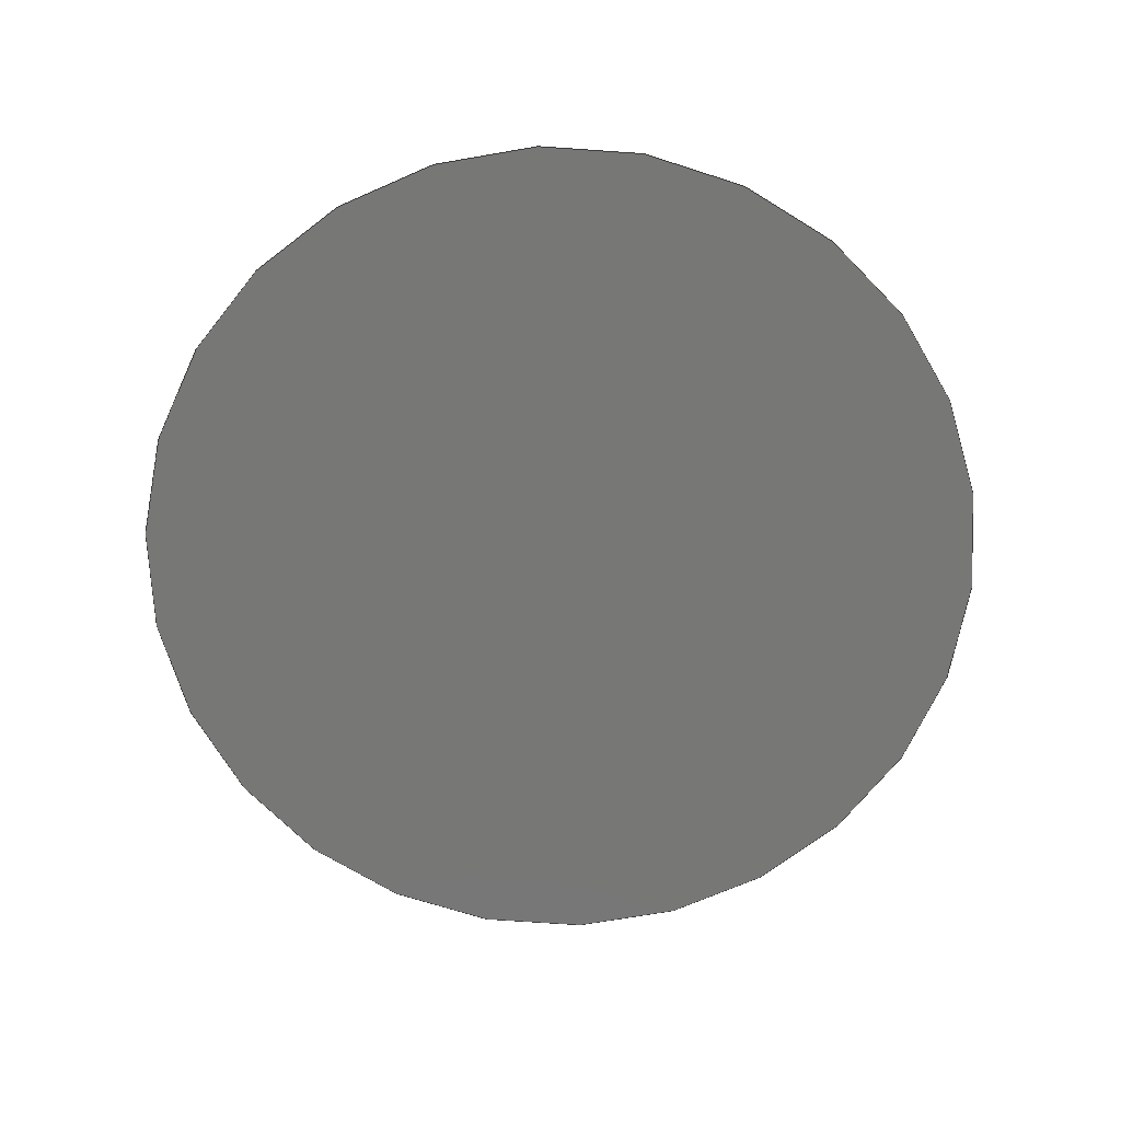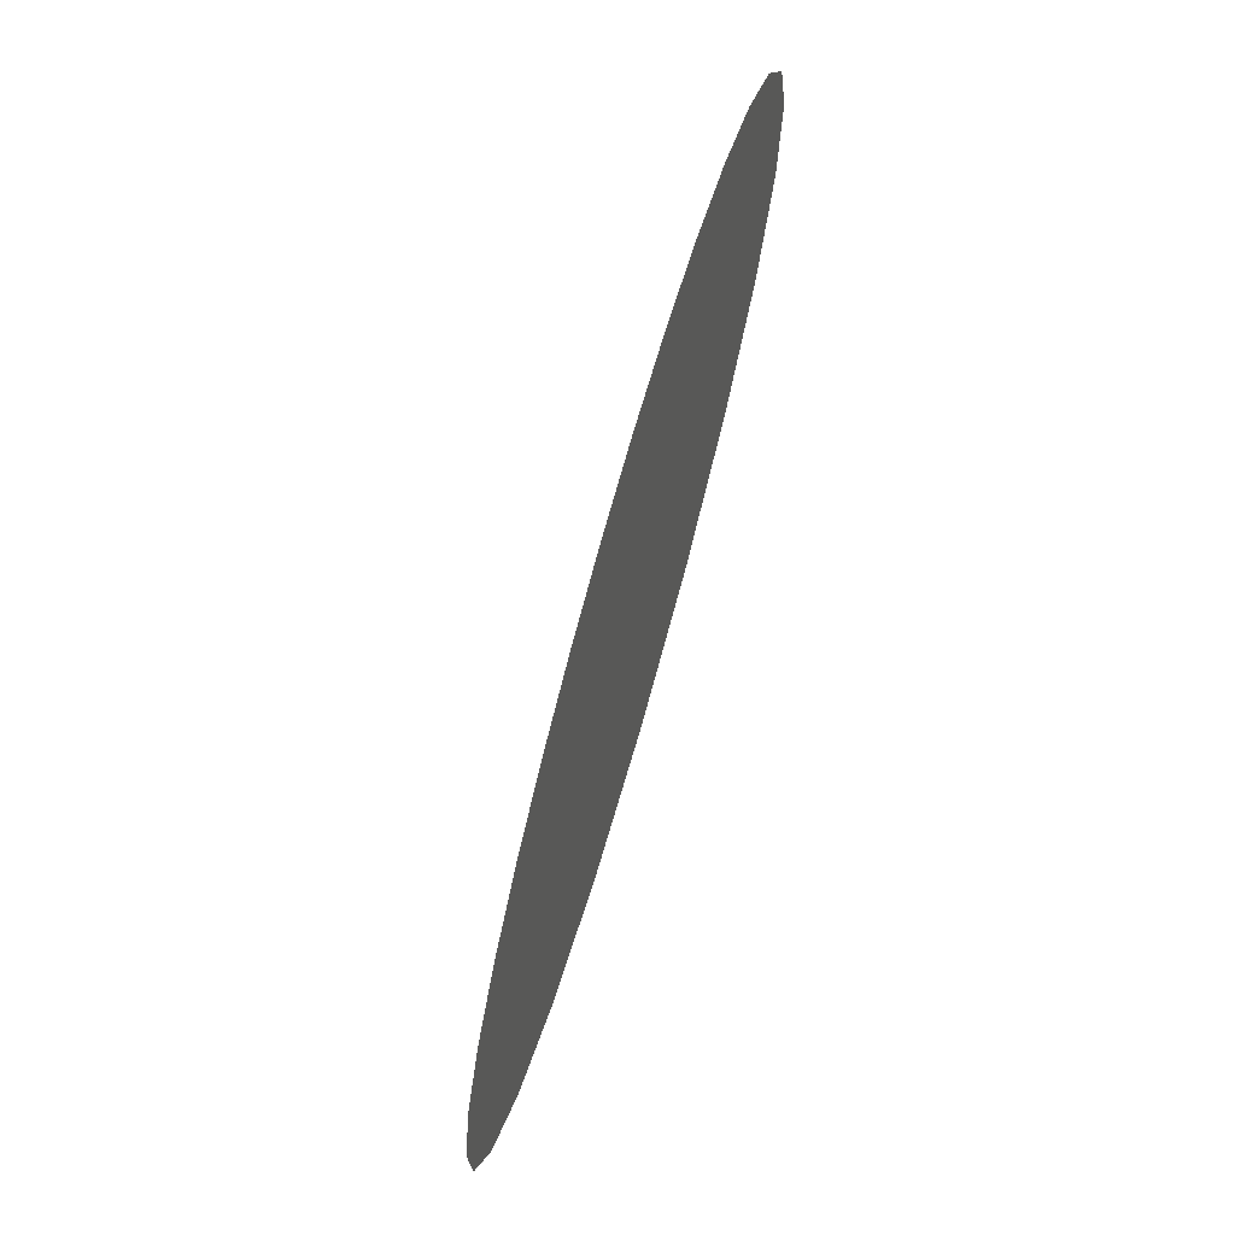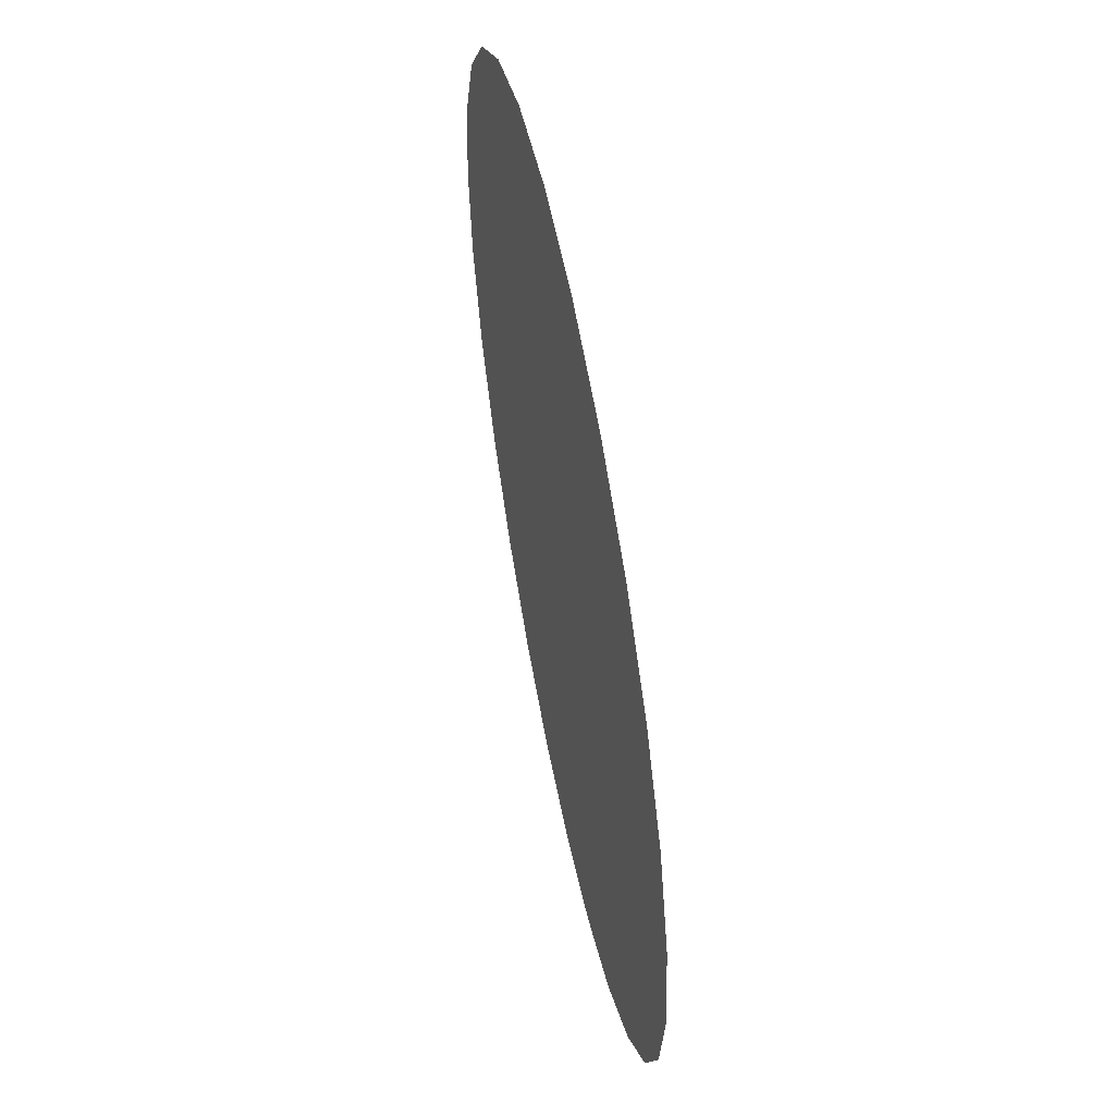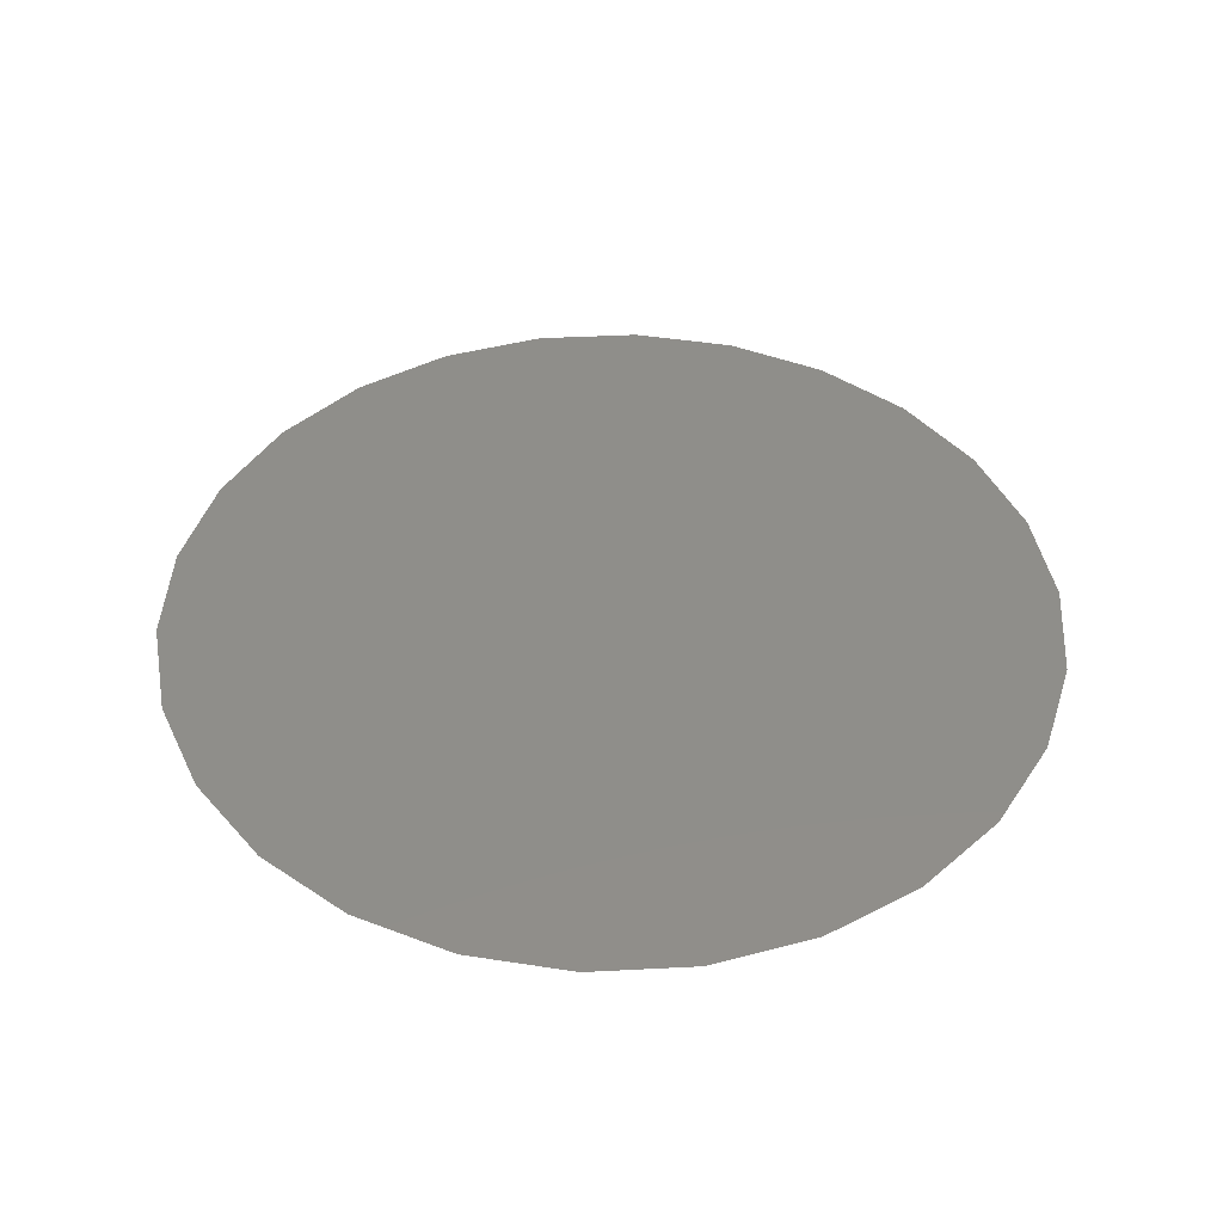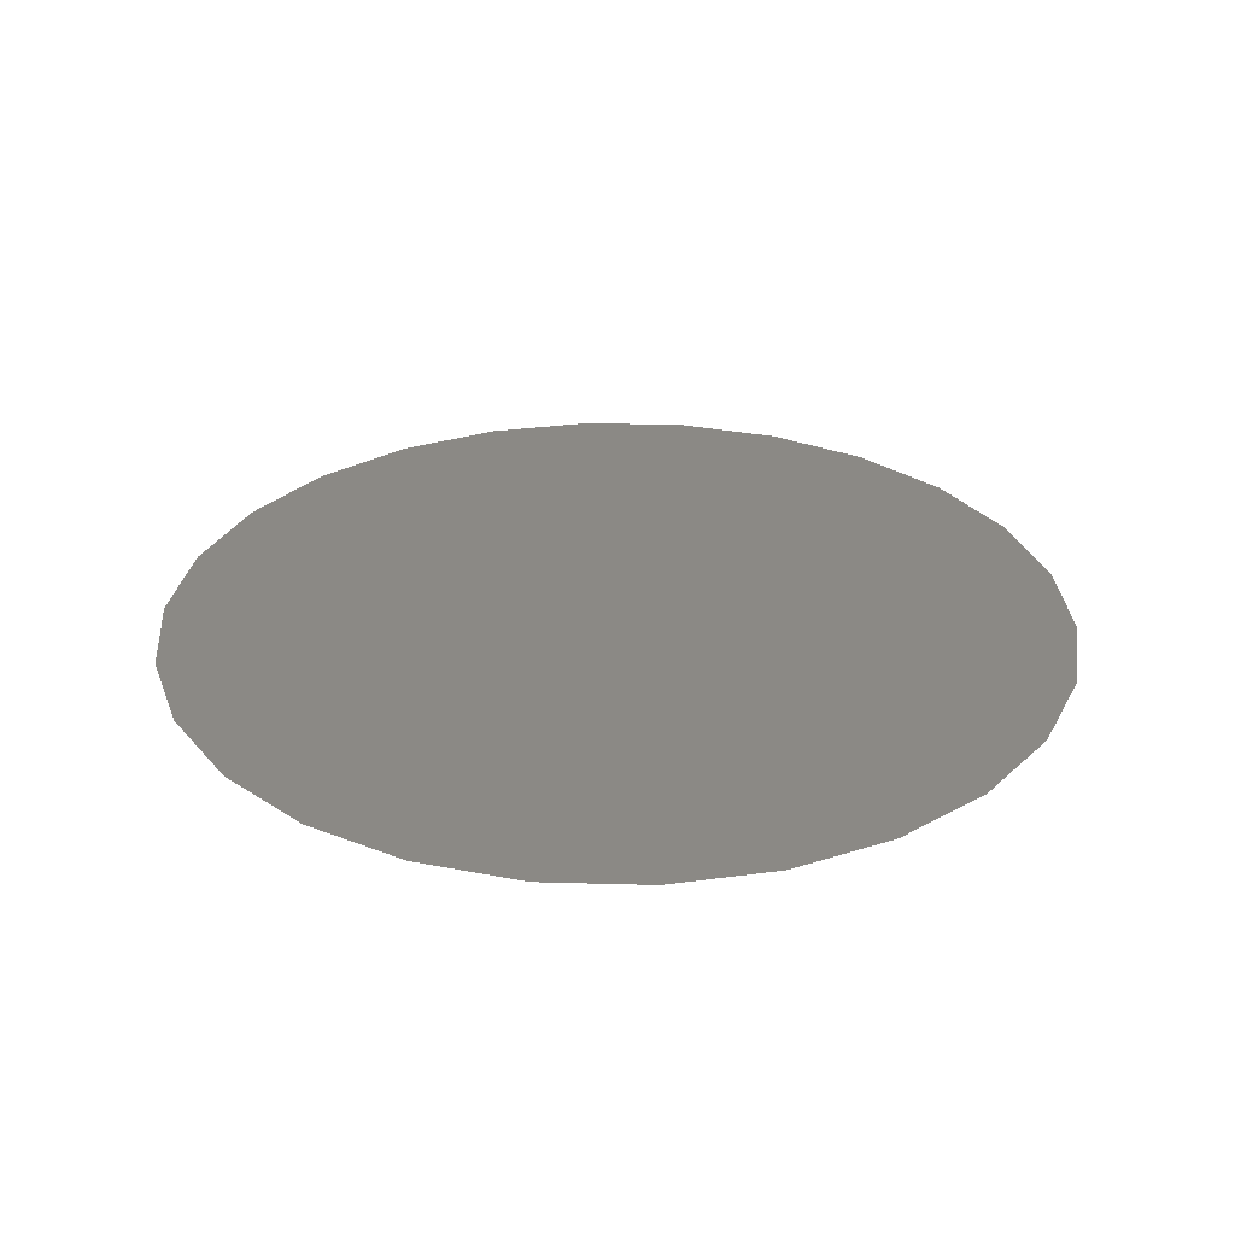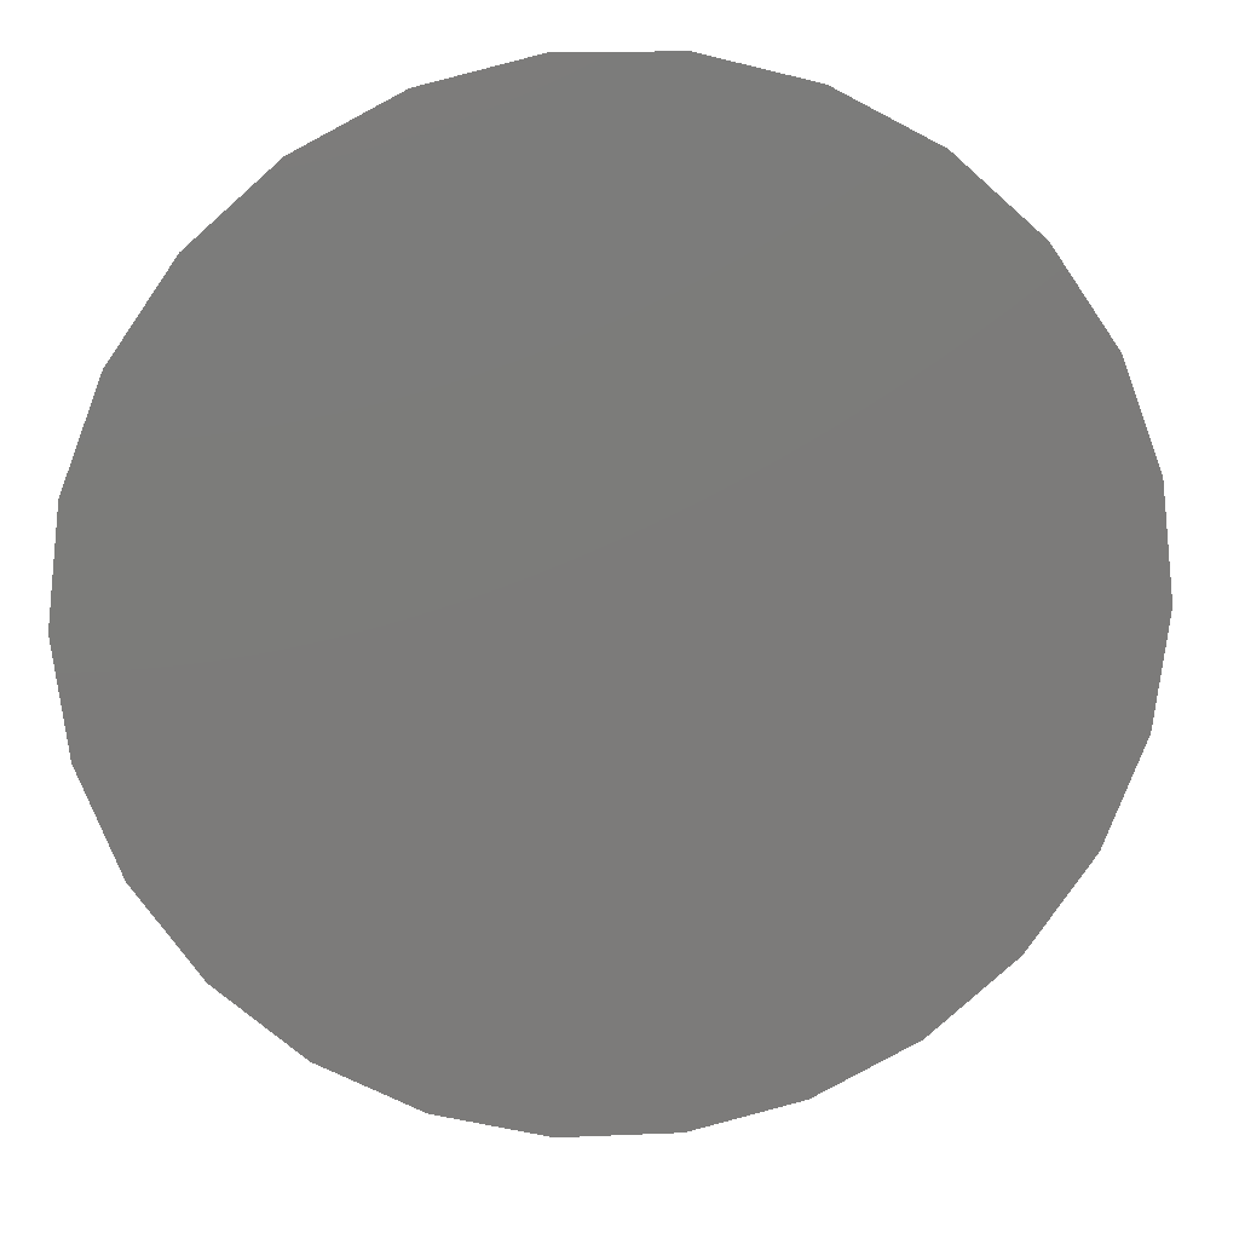
<metadata>
{"format":"step","ext":"stp","renderer":"f3d","projection":"perspective","resolution":1024,"background":"white","views":[{"elev":-69.6,"azim":-59.4,"up":"+Z"},{"elev":-74.1,"azim":73.9,"up":"+Y"},{"elev":57.9,"azim":78.9,"up":"+Y"},{"elev":43.9,"azim":-141.9,"up":"+Z"},{"elev":29.6,"azim":-177.6,"up":"+Z"},{"elev":15.3,"azim":-5.2,"up":"+Y"}]}
</metadata>
<code>
ISO-10303-21;
DATA;

#1=APPLICATION_PROTOCOL_DEFINITION('international standard','automotive_design',2000,#2);
  #2=APPLICATION_CONTEXT('core data for automotive mechanical design processes');
#3=SHAPE_DEFINITION_REPRESENTATION(#4,#10);
  #4=PRODUCT_DEFINITION_SHAPE('','',#5);
    #5=PRODUCT_DEFINITION('design','',#6,#9);
      #6=PRODUCT_DEFINITION_FORMATION('','',#7);
        #7=PRODUCT('simple_shape','simple_shape','',(#8));
          #8=PRODUCT_CONTEXT('',#2,'mechanical');
      #9=PRODUCT_DEFINITION_CONTEXT('part definition',#2,'design');

  #10=MANIFOLD_SURFACE_SHAPE_REPRESENTATION('',(#11),#30);
    #11=SHELL_BASED_SURFACE_MODEL('',(#12));
      #12=OPEN_SHELL('',(#13));
        #13=ADVANCED_FACE('',(#14),#25,.T.);
          #14=FACE_BOUND('',#15,.T.);
            #15=EDGE_LOOP('',(#16));
              #16=ORIENTED_EDGE('',*,*,#17,.T.);
                #17=EDGE_CURVE('',#18,#18,#20,.T.);
                  #18=VERTEX_POINT('',#19);
                    #19=CARTESIAN_POINT('',(-5,0,0));
                  #20=CIRCLE('',#21,5);
                    #21=AXIS2_PLACEMENT_3D('',#22,#23,#24);
                      #22=CARTESIAN_POINT('',(0,0,0));
                      #23=DIRECTION('',(0,0,1));
                      #24=DIRECTION('',(1,0,0));
                    #25=PLANE('',#26);
                      #26=AXIS2_PLACEMENT_3D('',#27,#28,#29);
                        #27=CARTESIAN_POINT('',(0,0,0));
                        #28=DIRECTION('',(0,0,1));
                        #29=DIRECTION('',(1,0,0));

    #30=(
      GEOMETRIC_REPRESENTATION_CONTEXT(3)
      REPRESENTATION_CONTEXT('','3D Context with UNIT and UNCERTAINTY')
    );


ENDSEC;
END-ISO-10303-21;
</code>
